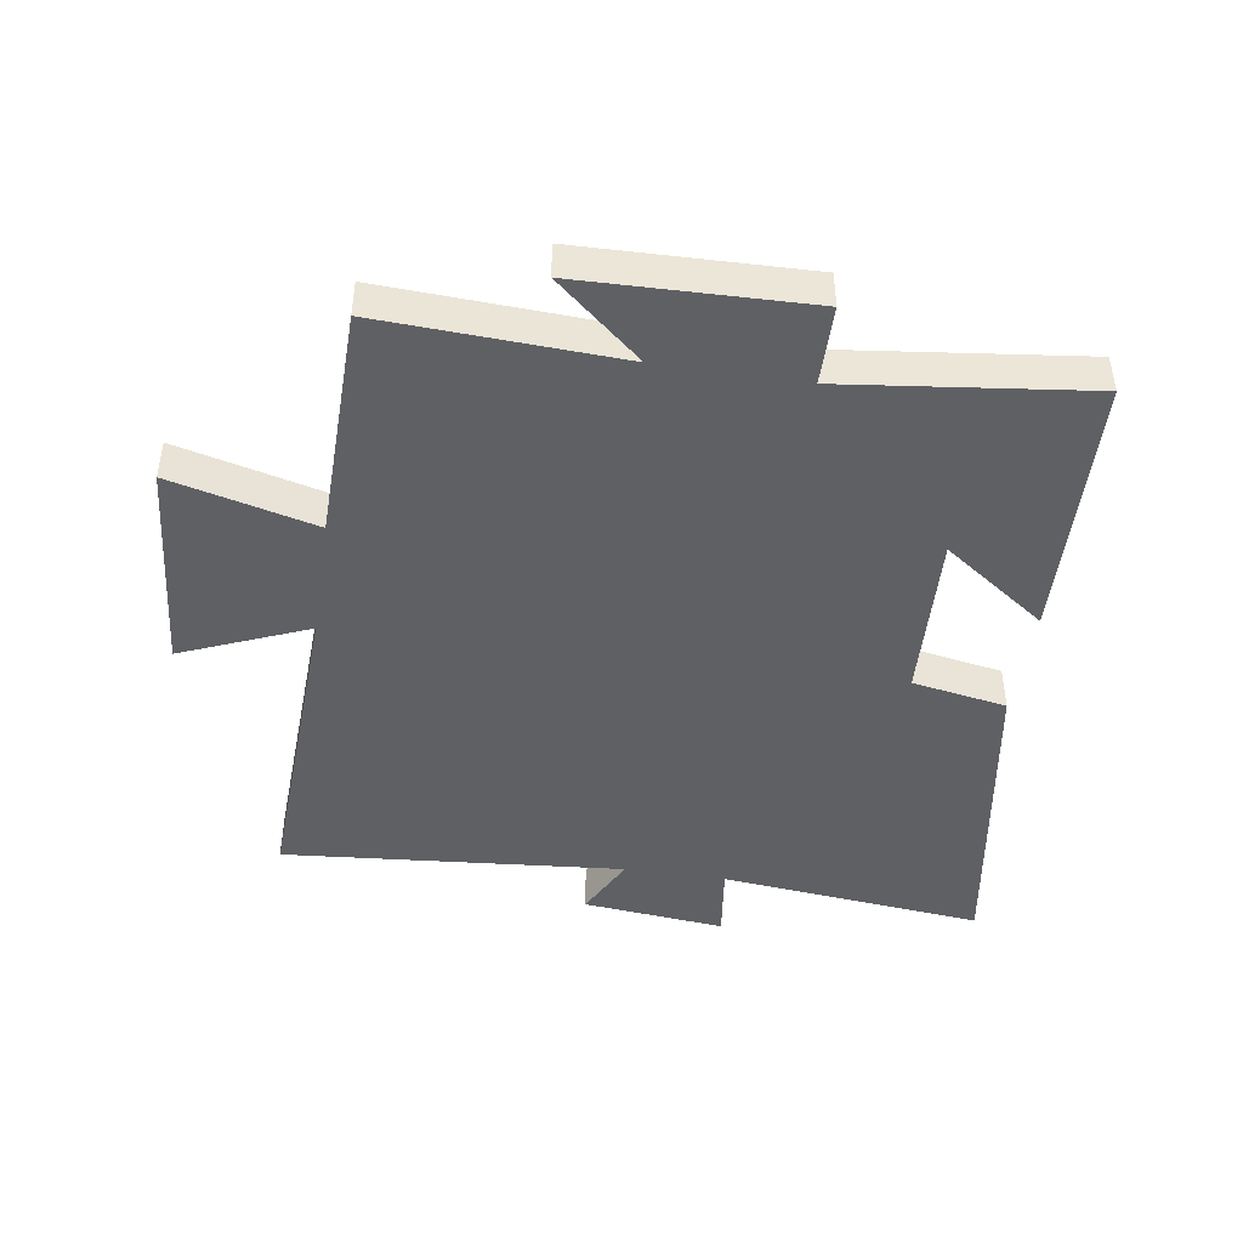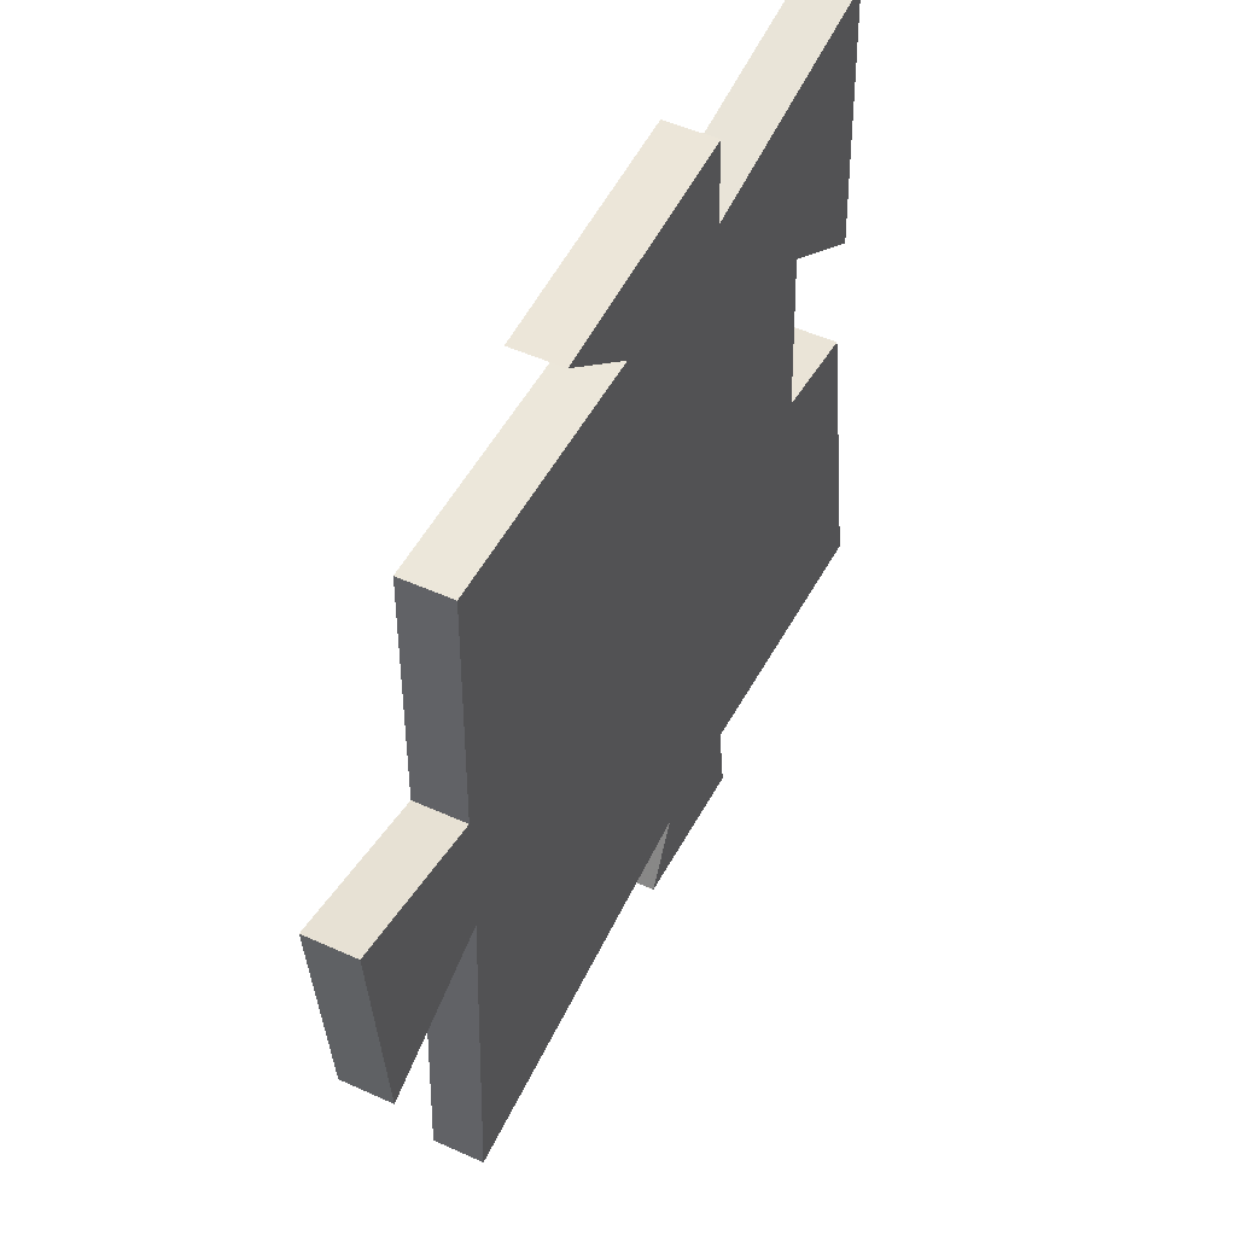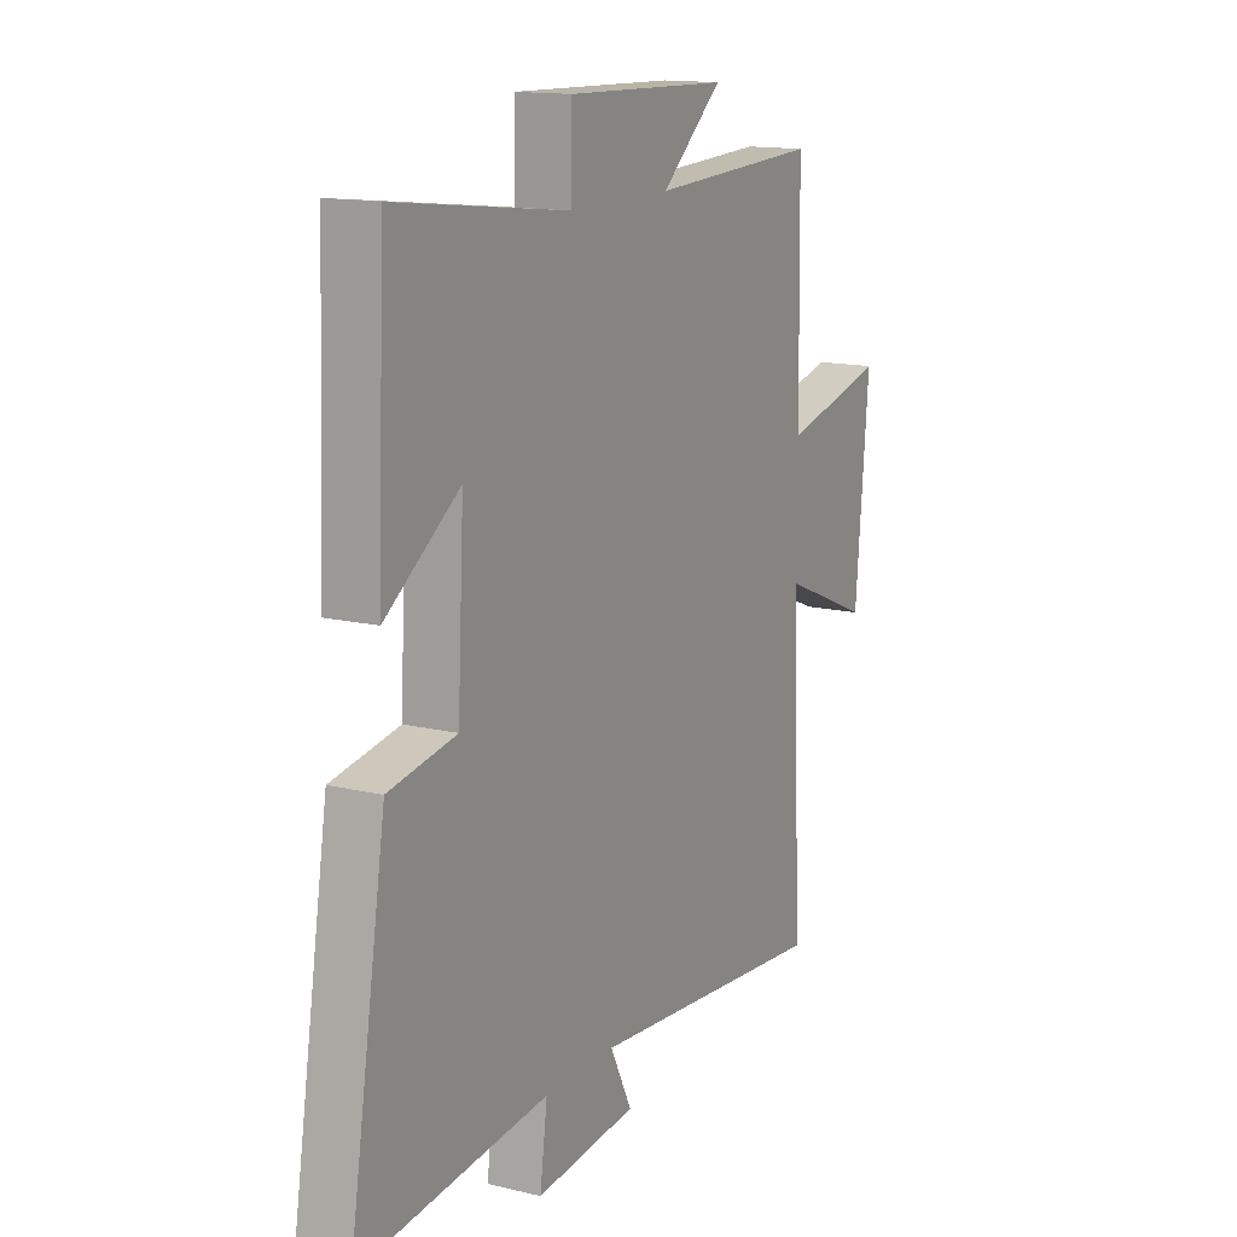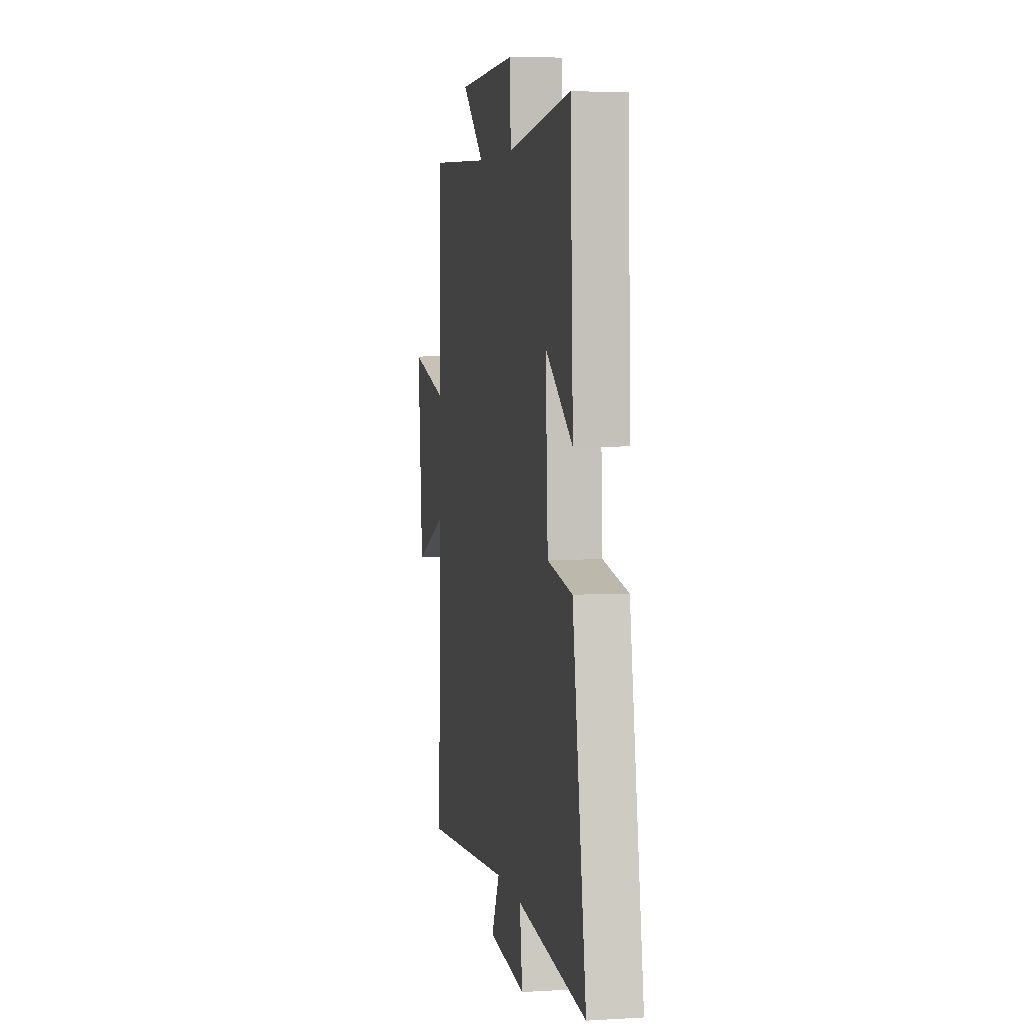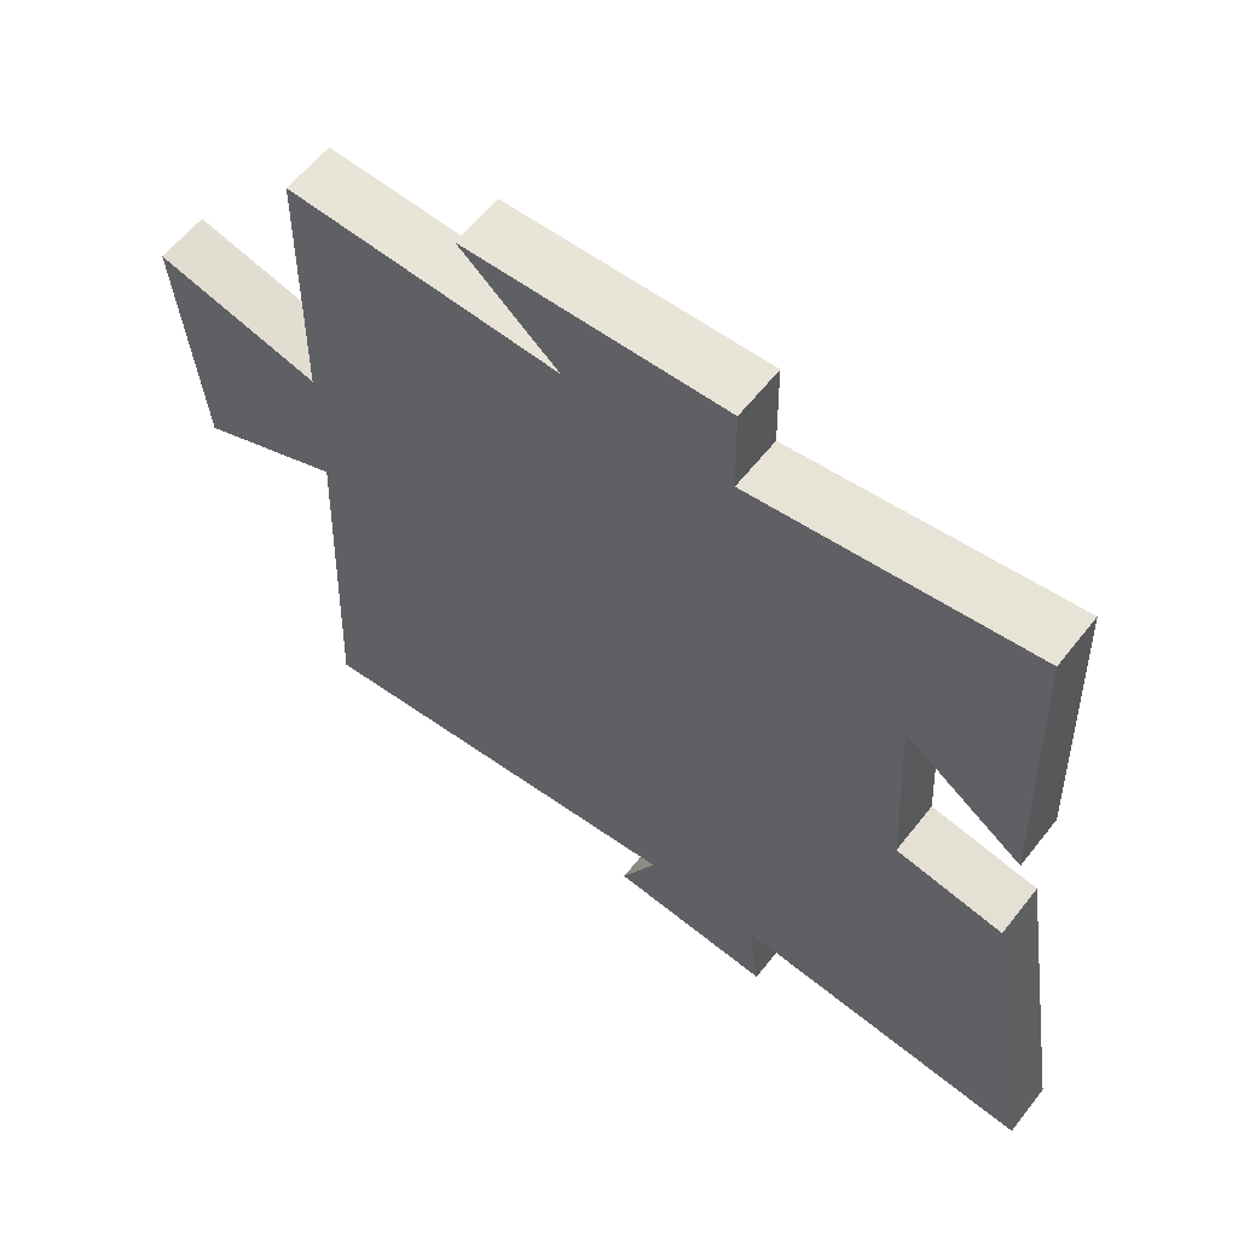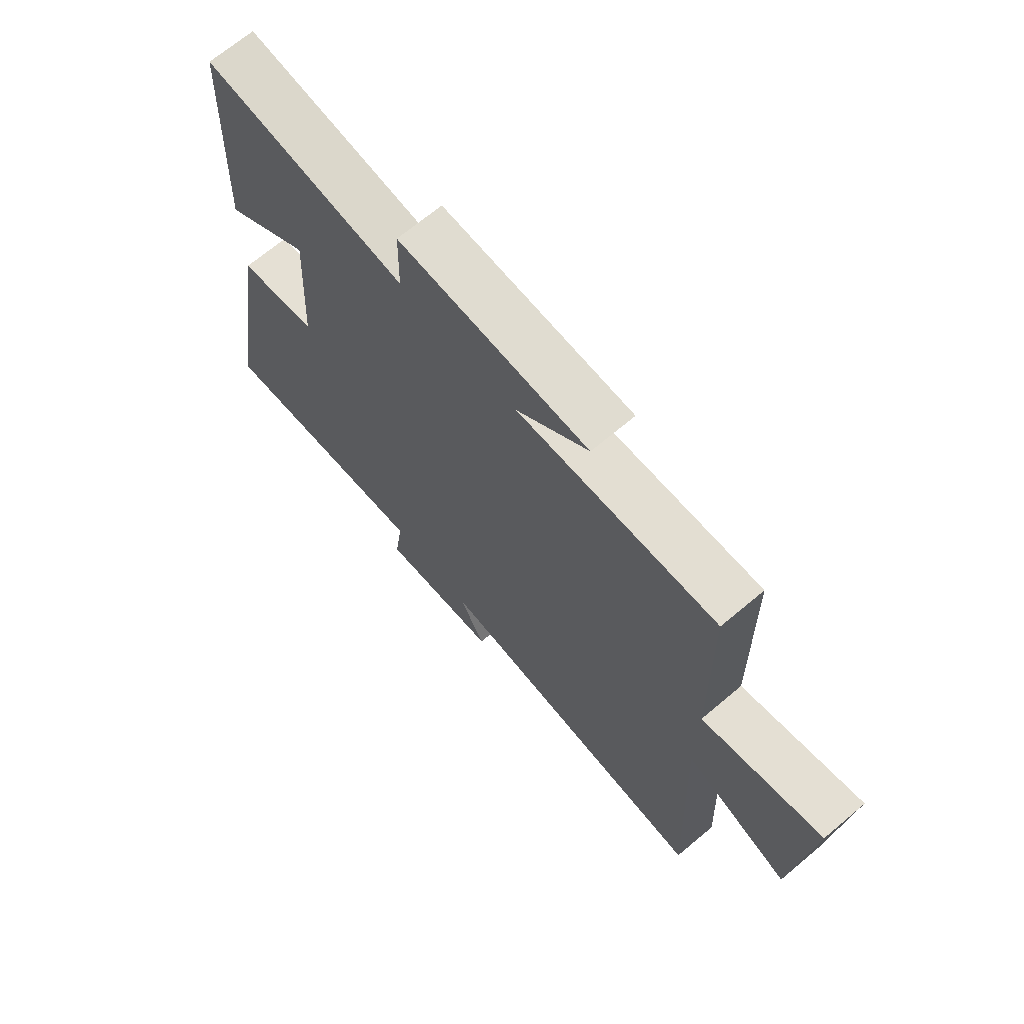
<metadata>
{"format":"obj","ext":"obj","renderer":"f3d","projection":"perspective","resolution":1024,"background":"white","views":[{"elev":-45.0,"azim":-8.9,"up":"+Y"},{"elev":51.1,"azim":-63.9,"up":"+Z"},{"elev":14.3,"azim":117.8,"up":"+Z"},{"elev":4.9,"azim":79.3,"up":"+Z"},{"elev":59.8,"azim":37.9,"up":"+Z"},{"elev":68.7,"azim":-130.1,"up":"+Z"}]}
</metadata>
<code>
v -0.494 0.07 0.517
v -0.122 0.07 0.5
v -0.256 0.07 0.614
v 0.1 0.07 0.624
v 0.102 0.07 0.5
v 0.483 0.07 0.547
v 0.5 0.07 0.129
v 0.338 0.07 0.243
v 0.352 0.07 -0.021
v 0.5 0.07 -0.047
v 0.581 0.07 -0.541
v 0.169 0.07 -0.5
v 0.185 0.07 -0.618
v -0.037 0.07 -0.596
v 0.011 0.07 -0.5
v -0.521 0.07 -0.547
v -0.5 0.07 -0.042
v -0.697 0.07 -0.125
v -0.727 0.07 0.209
v -0.5 0.07 0.152
v -0.494 0 0.517
v -0.122 0 0.5
v -0.256 0 0.614
v 0.1 0 0.624
v 0.102 0 0.5
v 0.483 0 0.547
v 0.5 0 0.129
v 0.338 0 0.243
v 0.352 0 -0.021
v 0.5 0 -0.047
v 0.581 0 -0.541
v 0.169 0 -0.5
v 0.185 0 -0.618
v -0.037 0 -0.596
v 0.011 0 -0.5
v -0.521 0 -0.547
v -0.5 0 -0.042
v -0.697 0 -0.125
v -0.727 0 0.209
v -0.5 0 0.152
f 17 18 19 20
f 17 20 1 2
f 15 16 17 2
f 12 13 14 15
f 12 15 2
f 9 10 11 12
f 8 9 12 2
f 5 6 7 8
f 5 8 2 3
f 3 4 5
f 40 39 38 37
f 22 21 40 37
f 22 37 36 35
f 35 34 33 32
f 22 35 32
f 32 31 30 29
f 22 32 29 28
f 28 27 26 25
f 23 22 28 25
f 25 24 23
f 1 21 22 2
f 2 22 23 3
f 3 23 24 4
f 4 24 25 5
f 5 25 26 6
f 6 26 27 7
f 7 27 28 8
f 8 28 29 9
f 9 29 30 10
f 10 30 31 11
f 11 31 32 12
f 12 32 33 13
f 13 33 34 14
f 14 34 35 15
f 15 35 36 16
f 16 36 37 17
f 17 37 38 18
f 18 38 39 19
f 19 39 40 20
f 20 40 21 1

</code>
